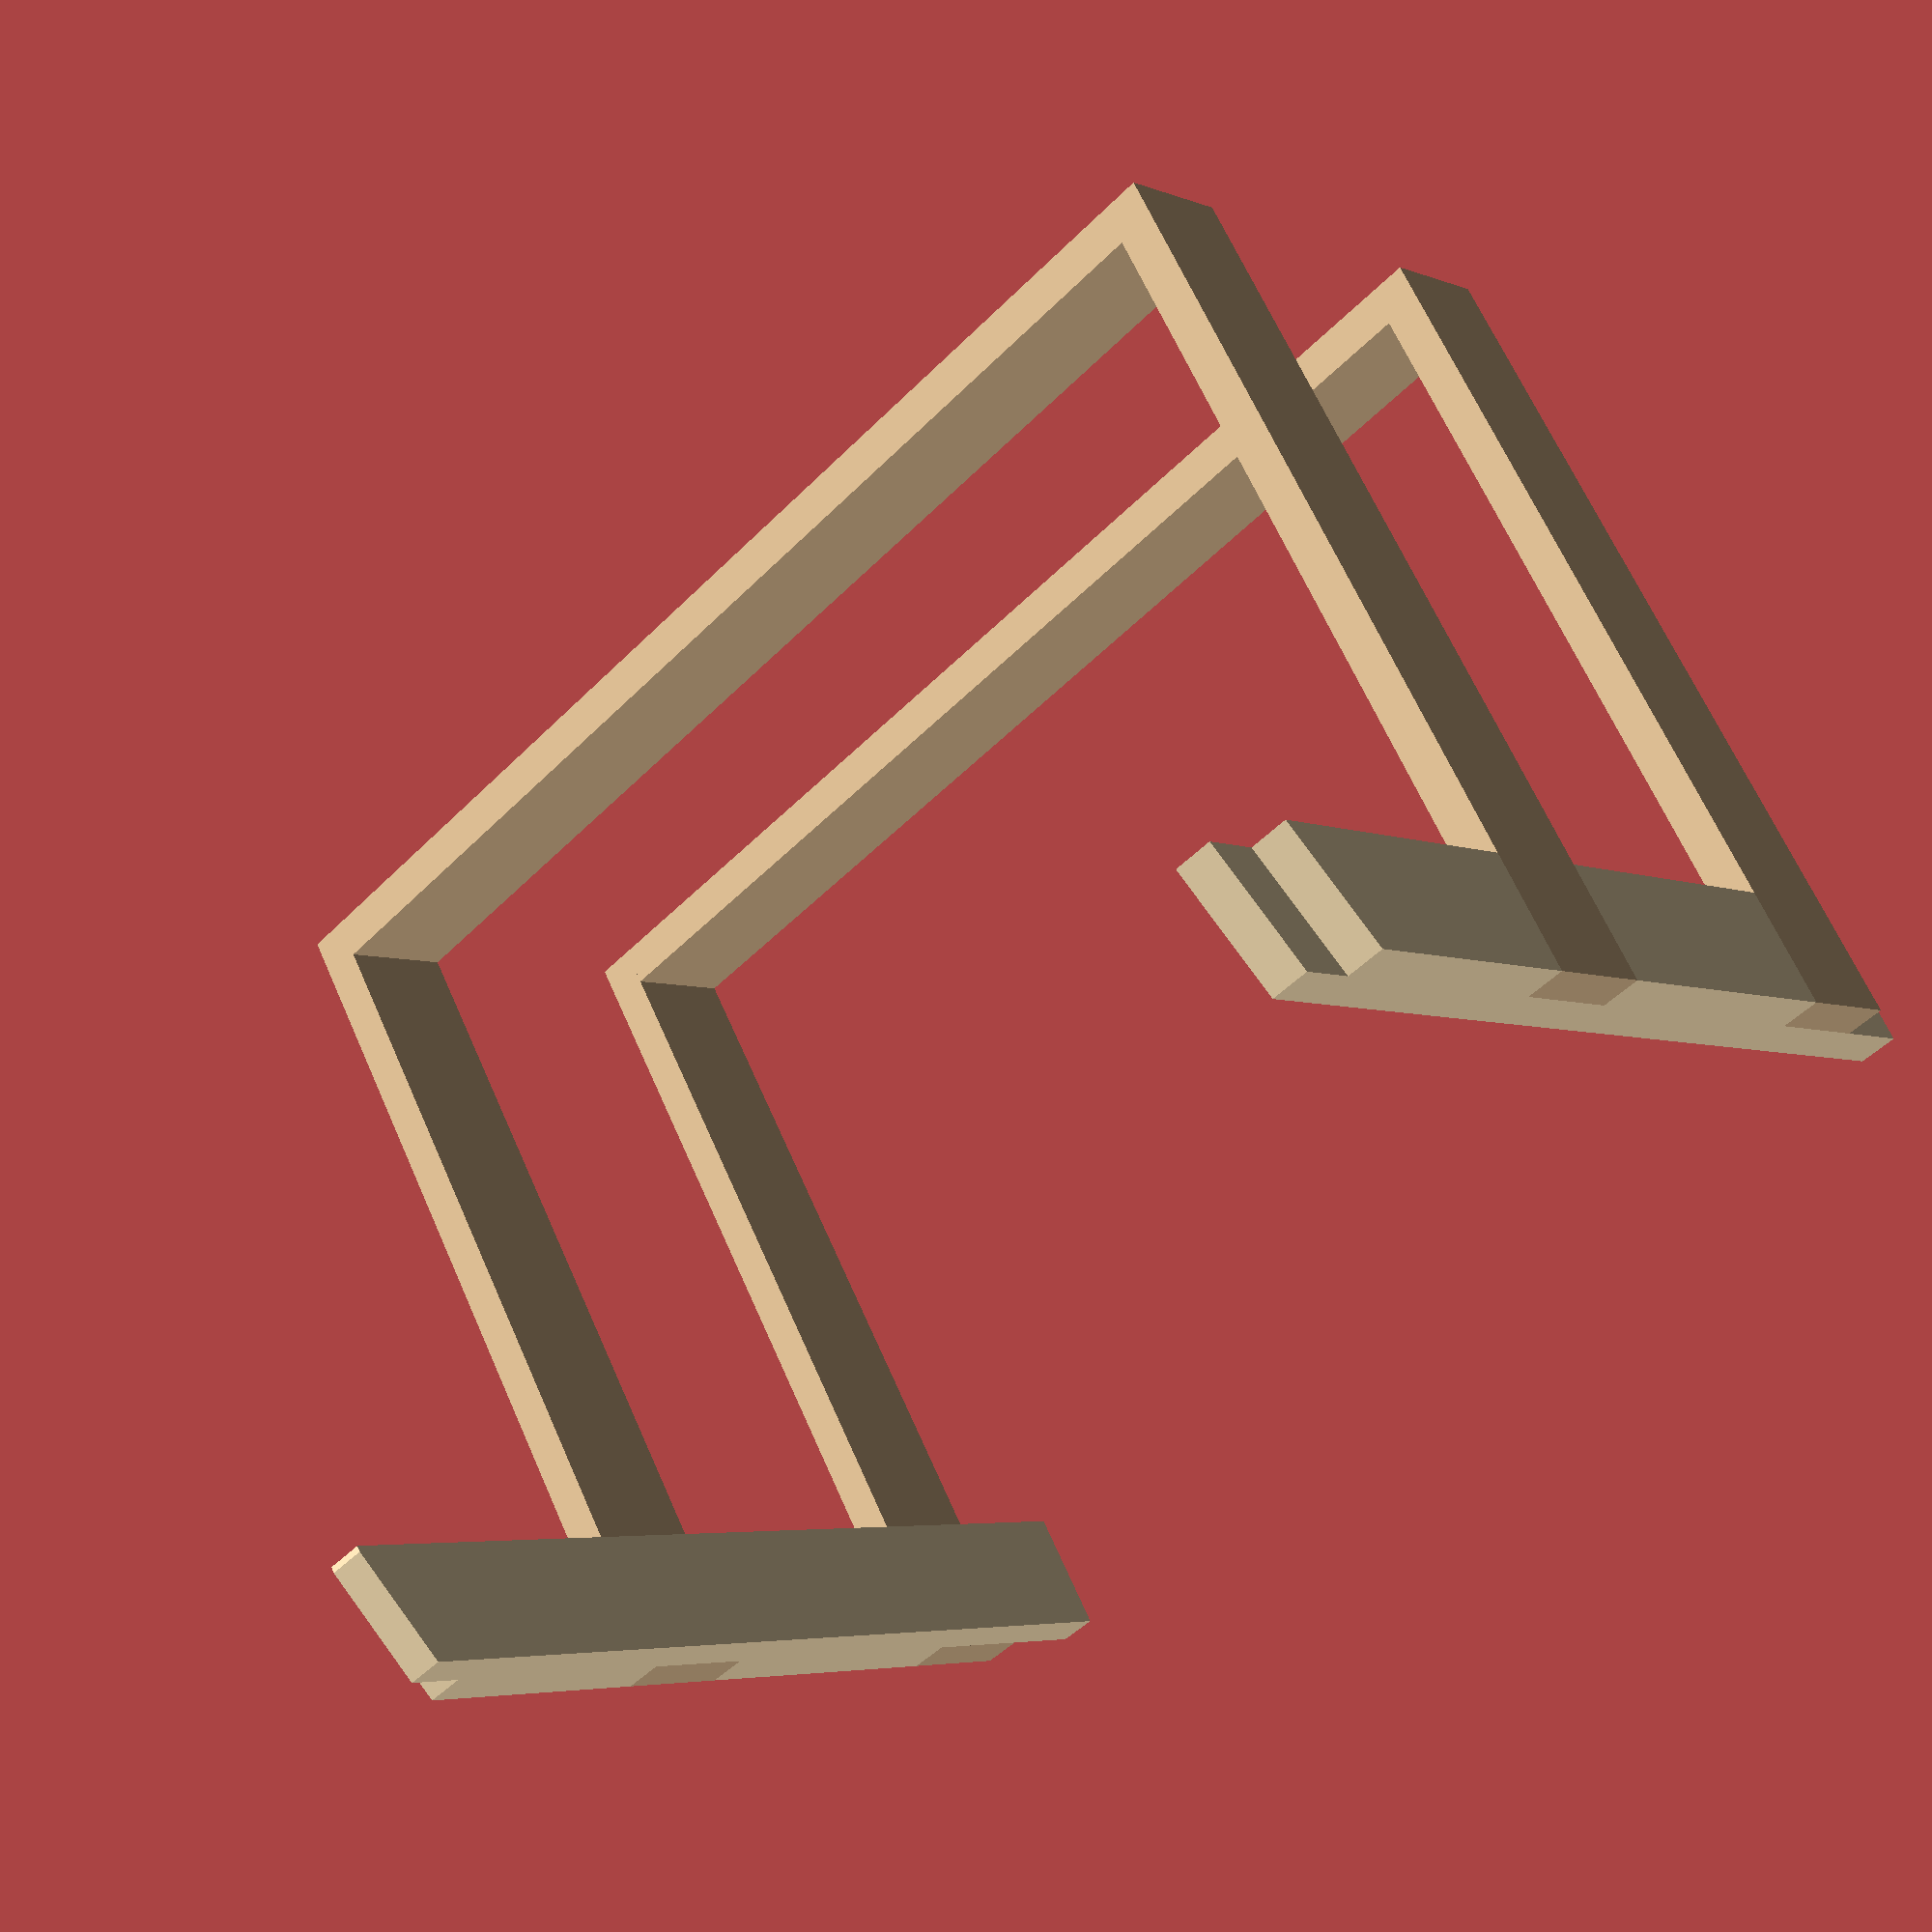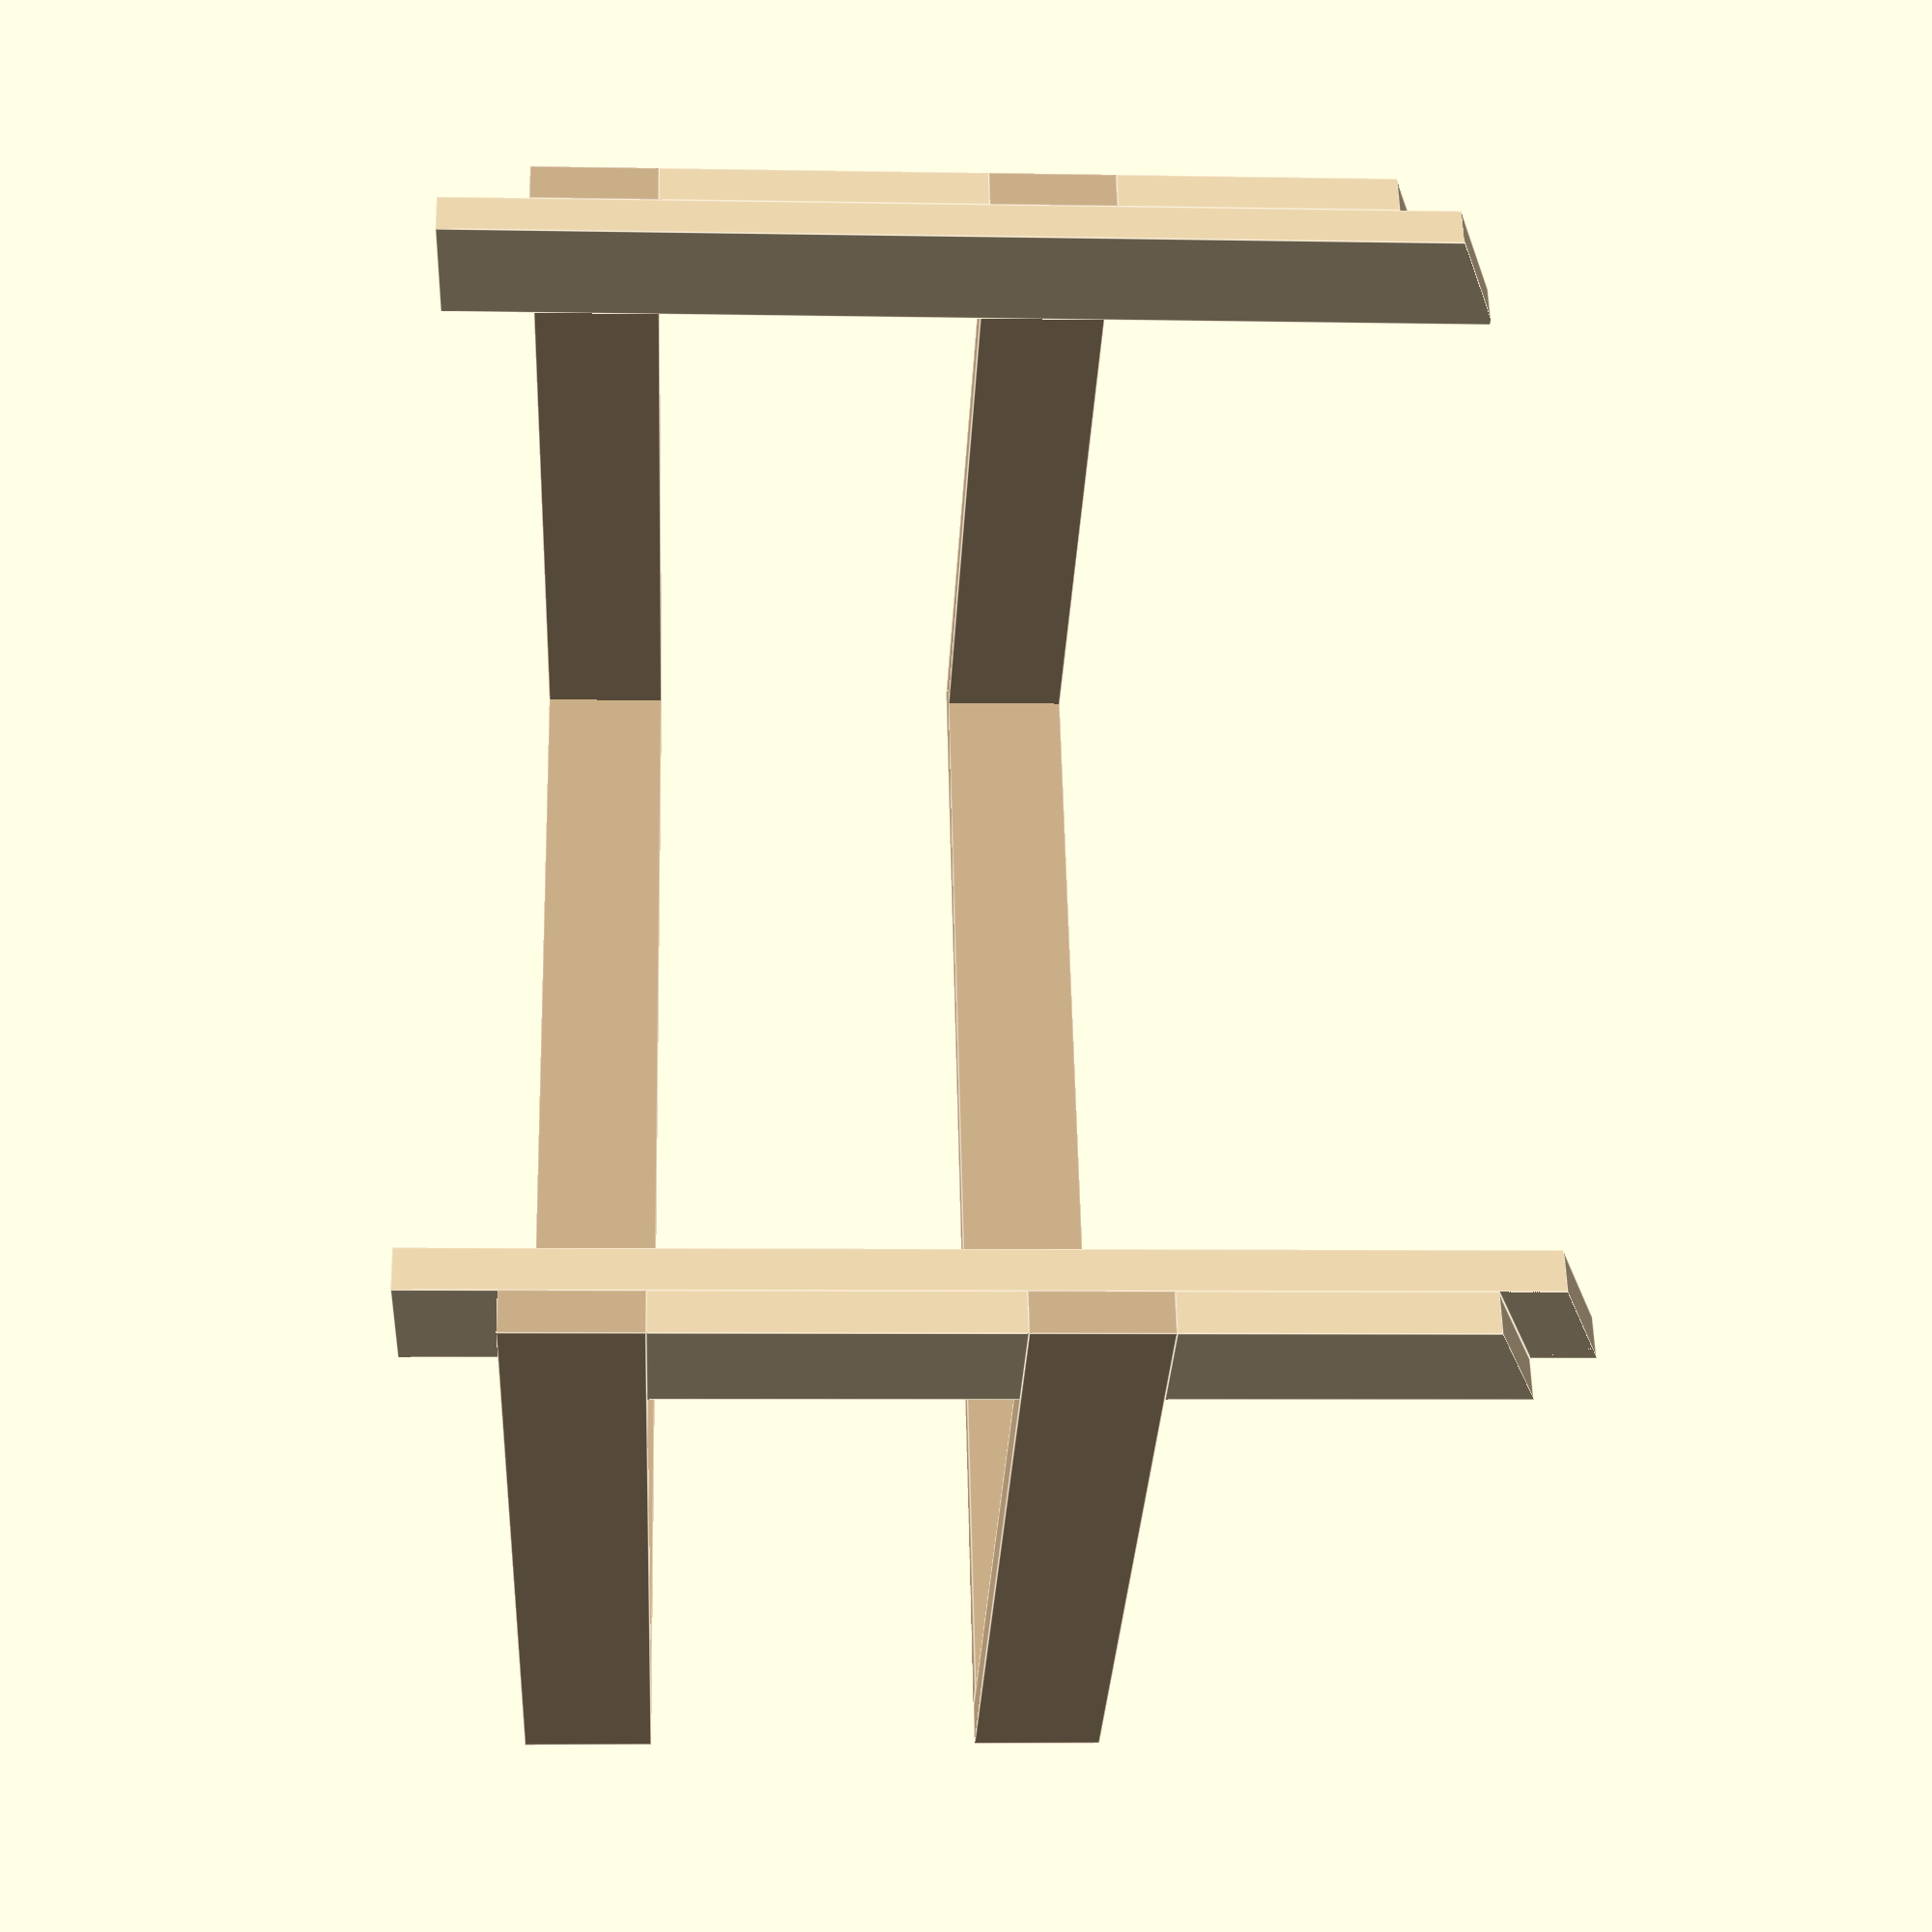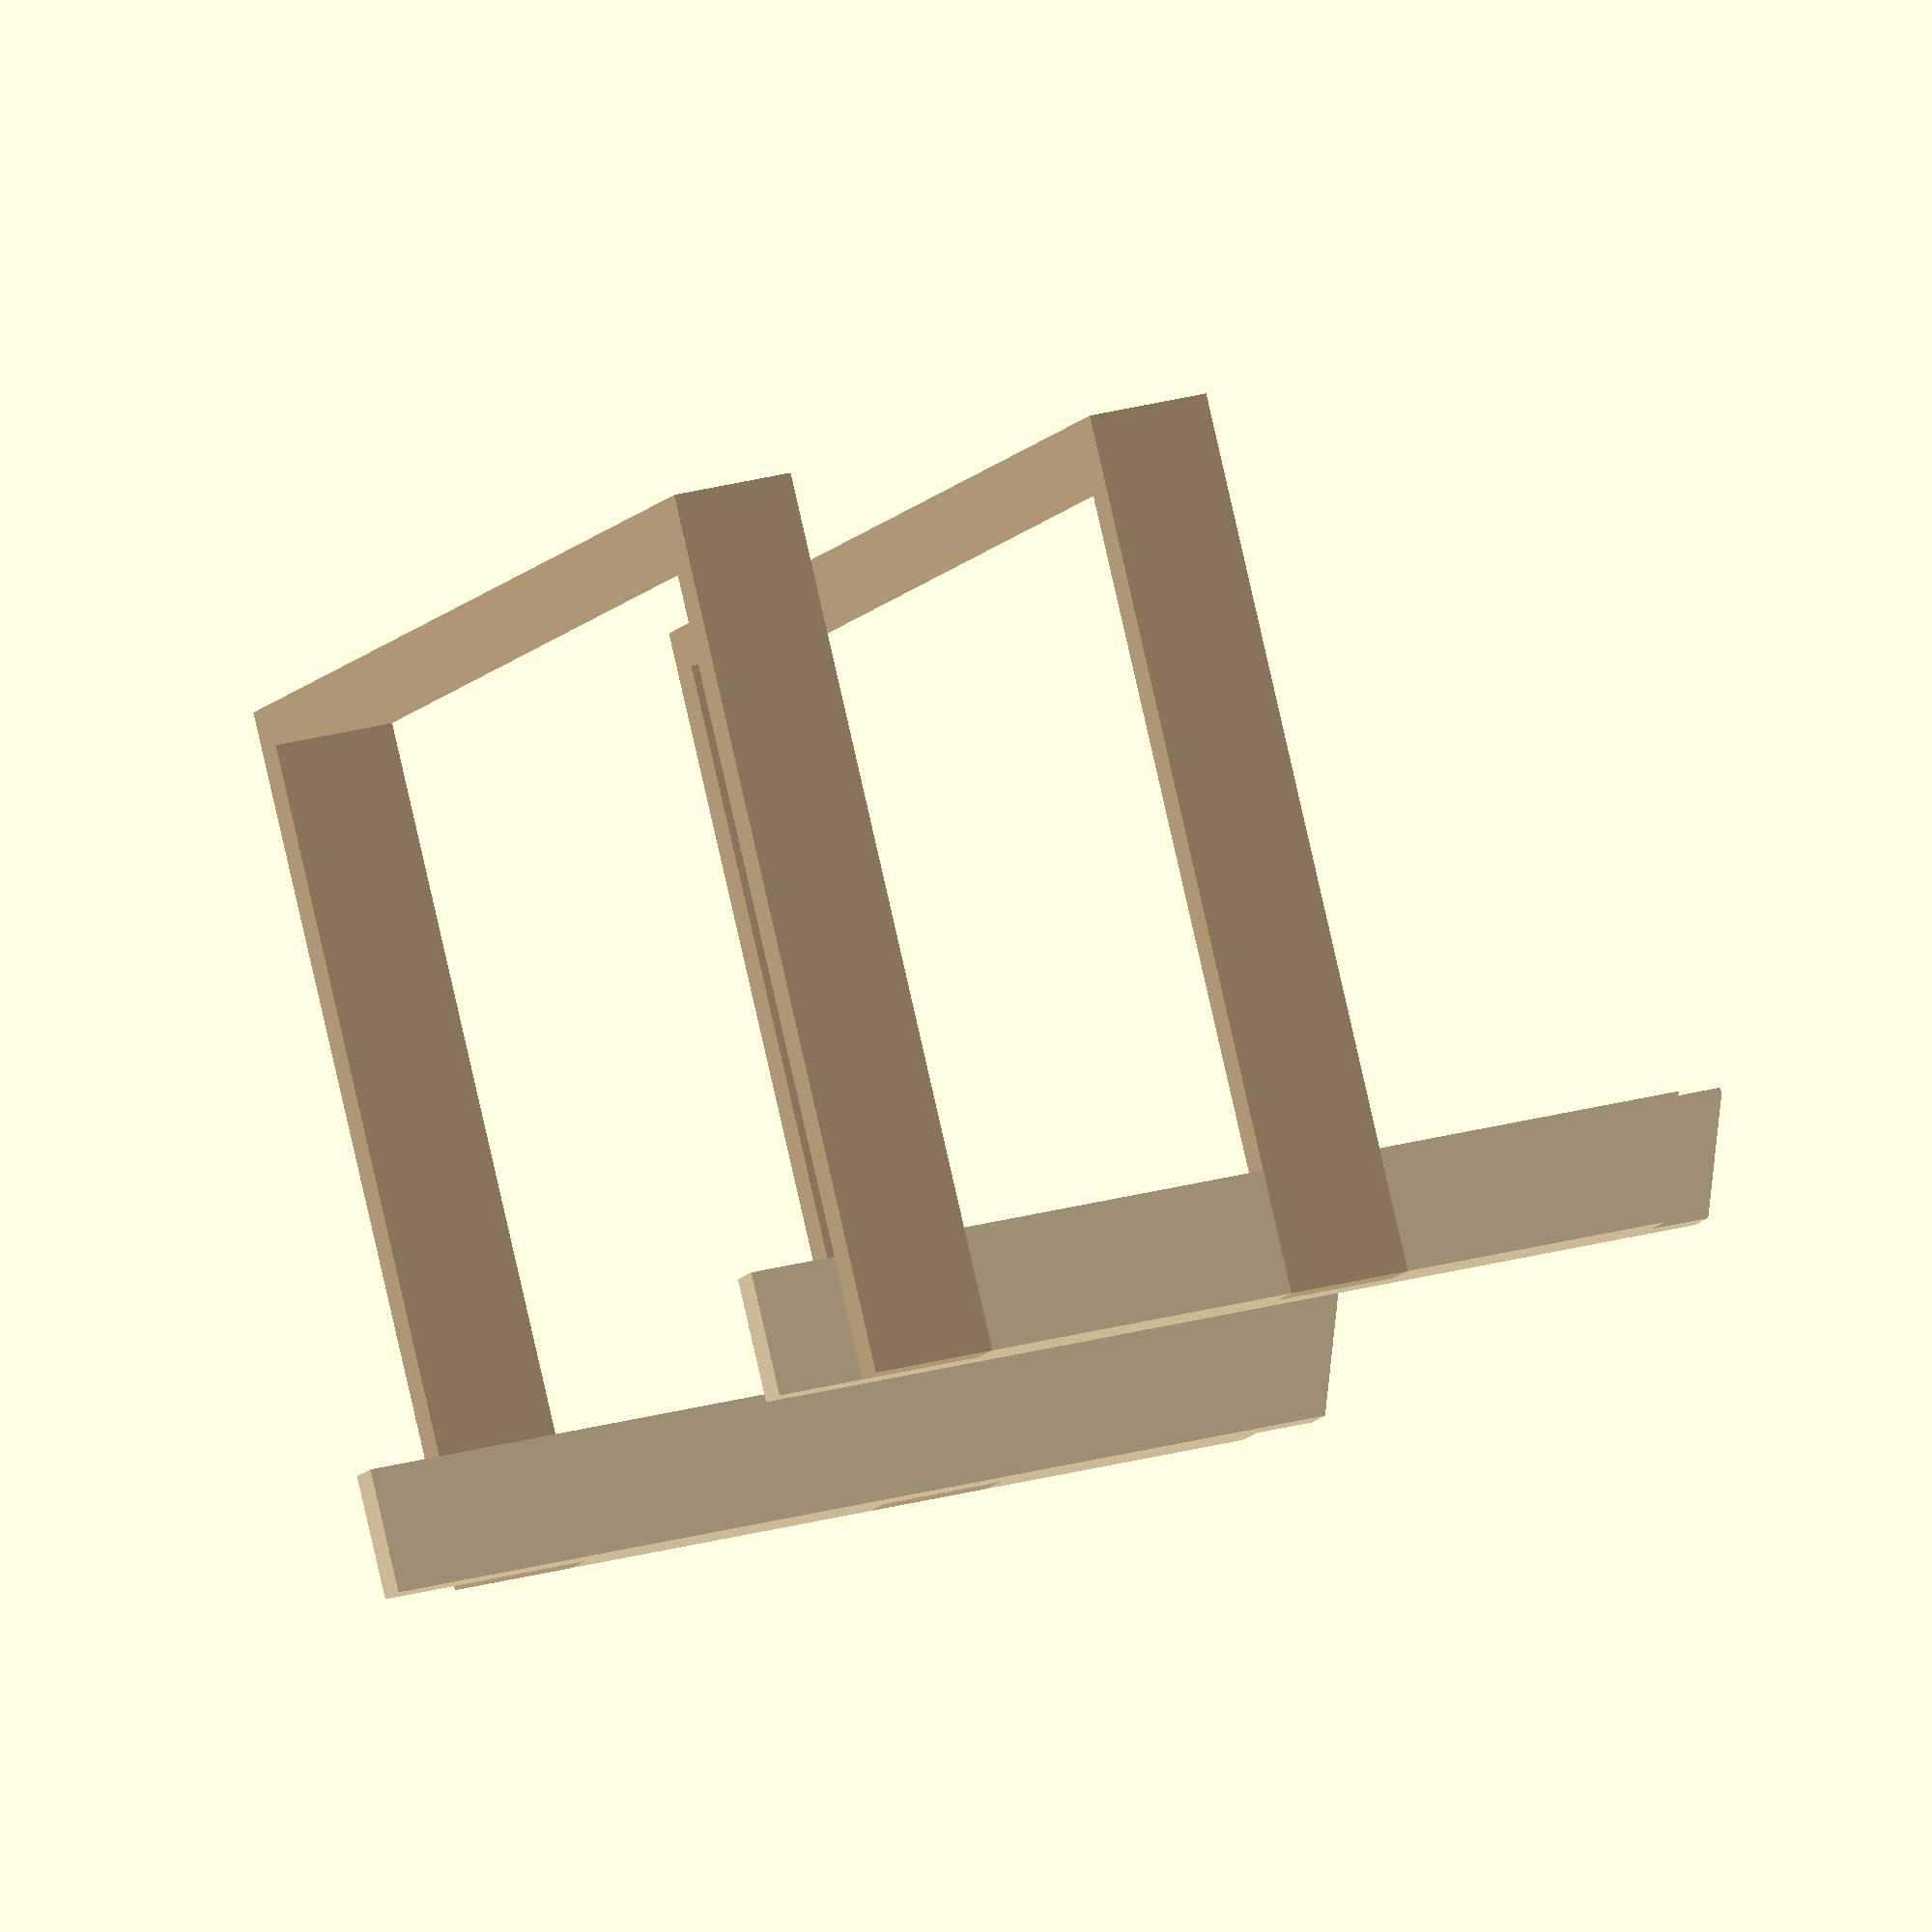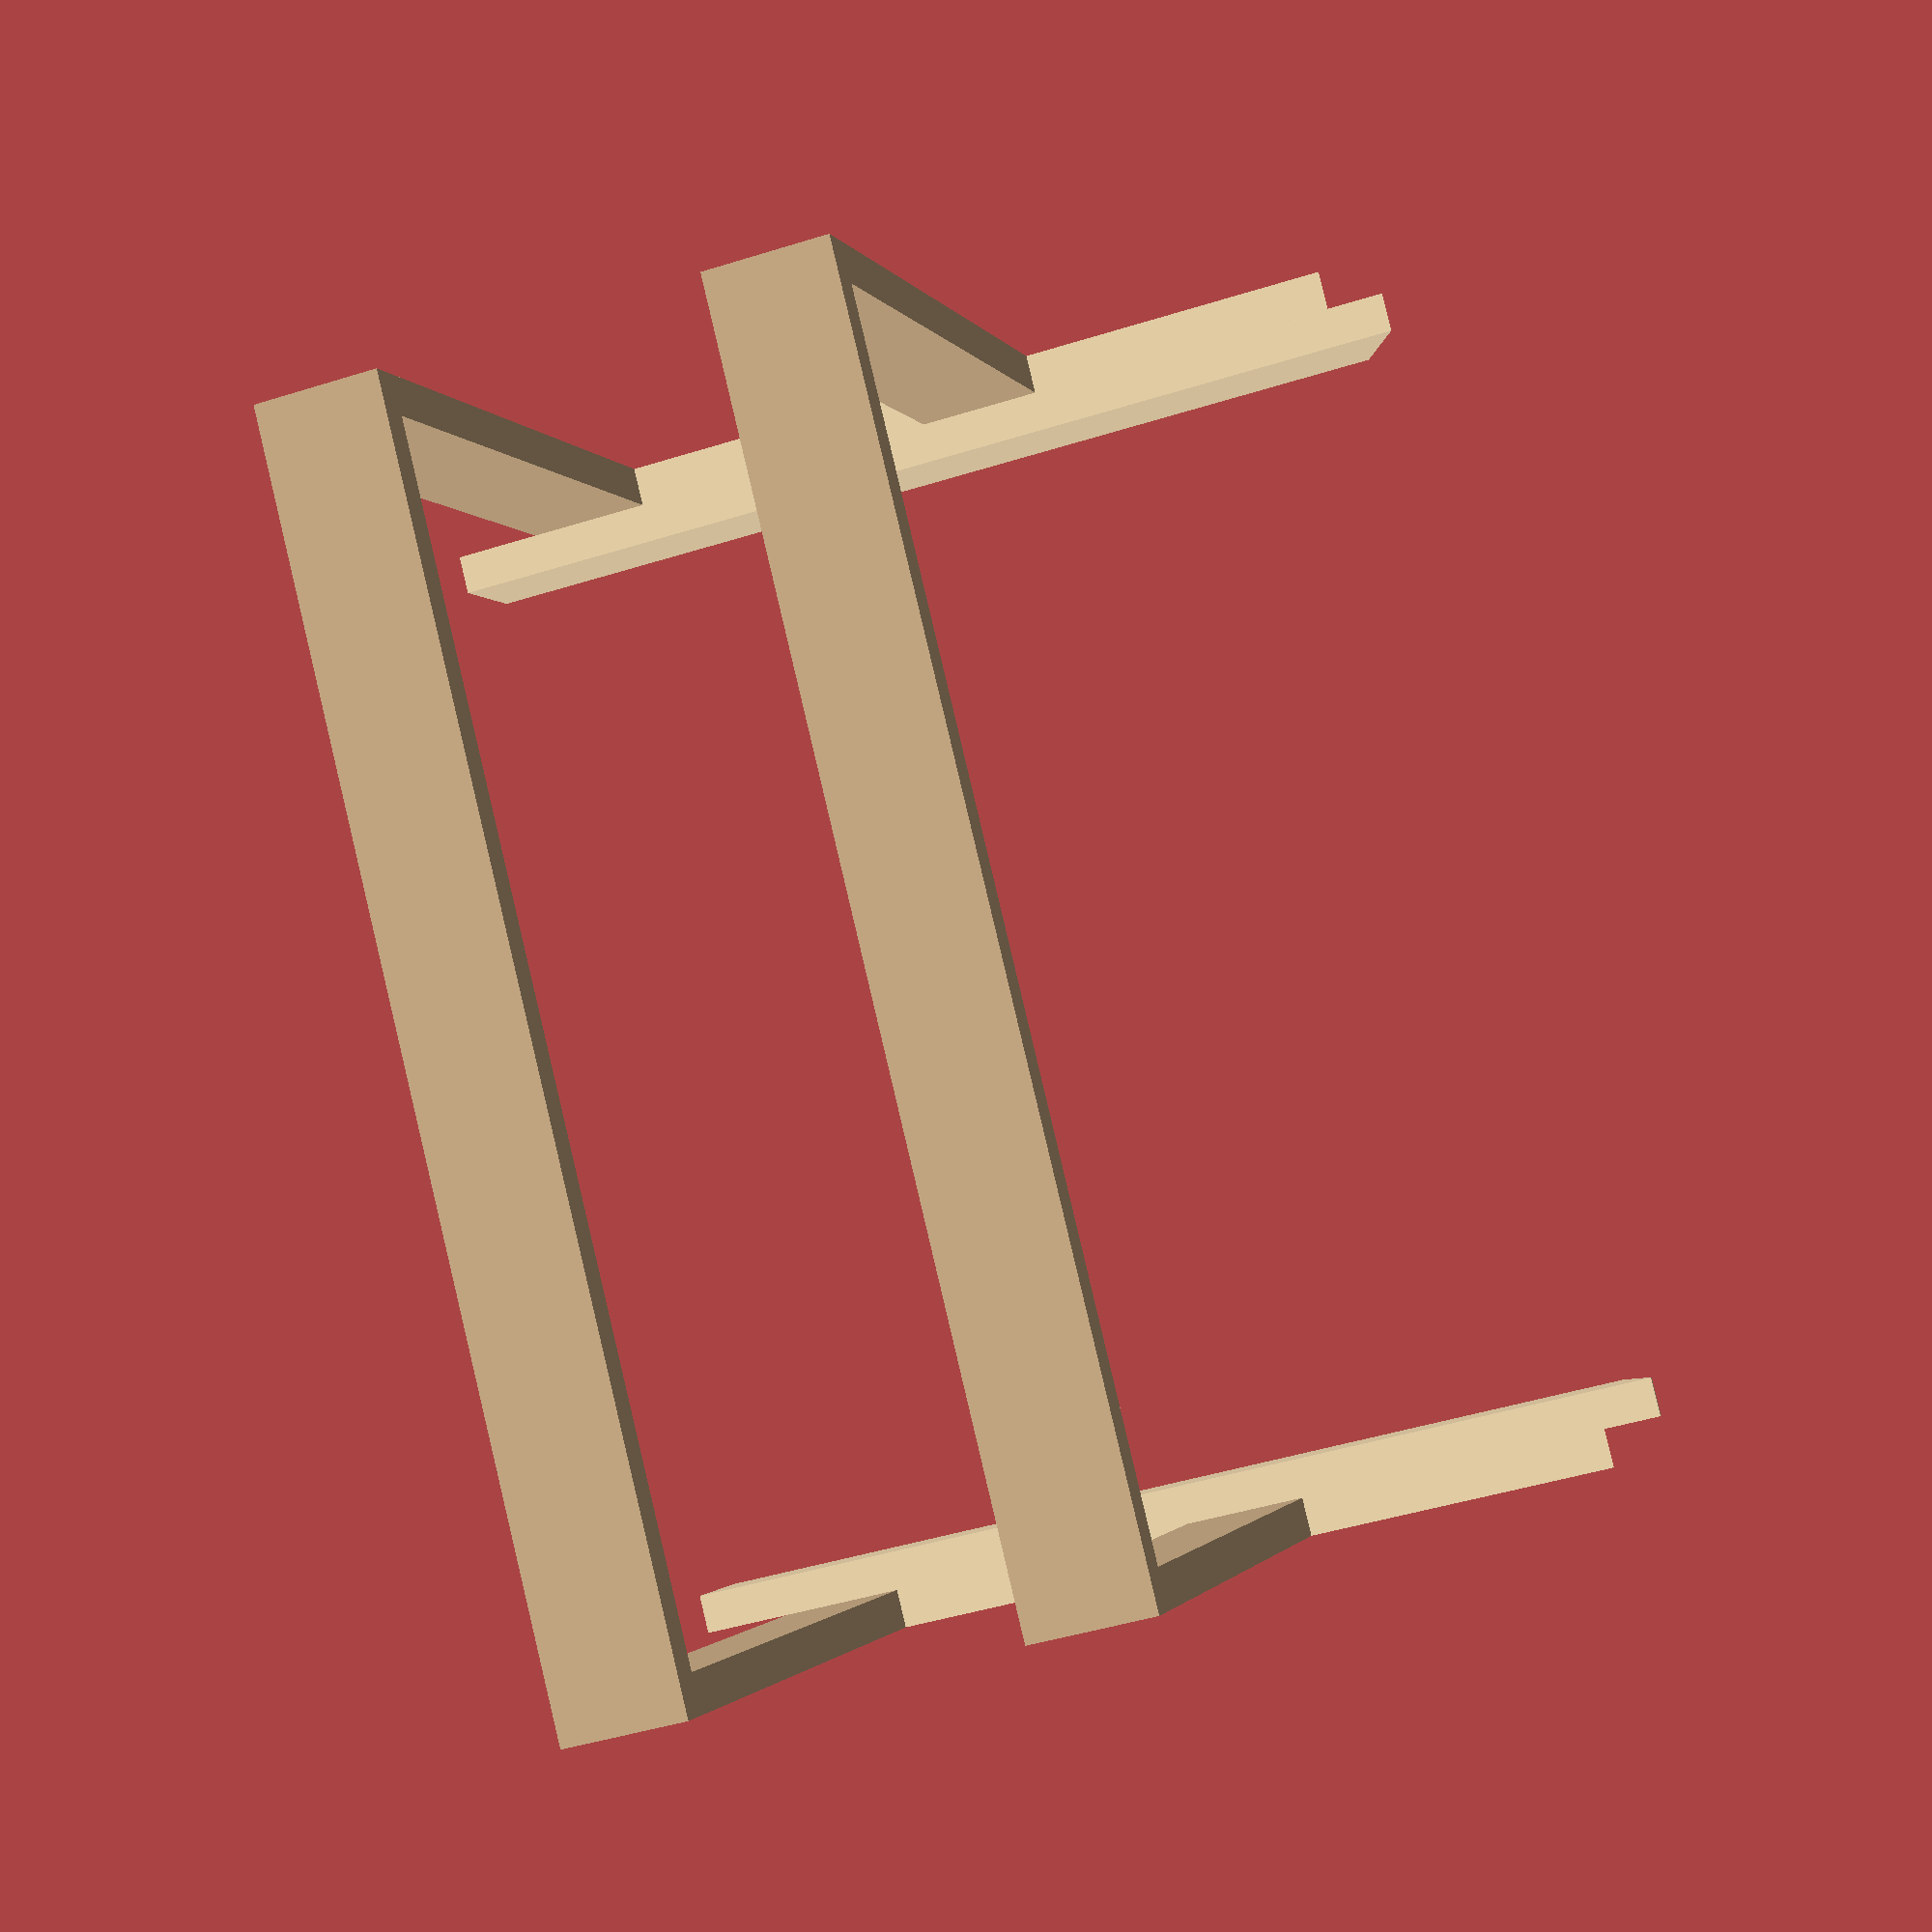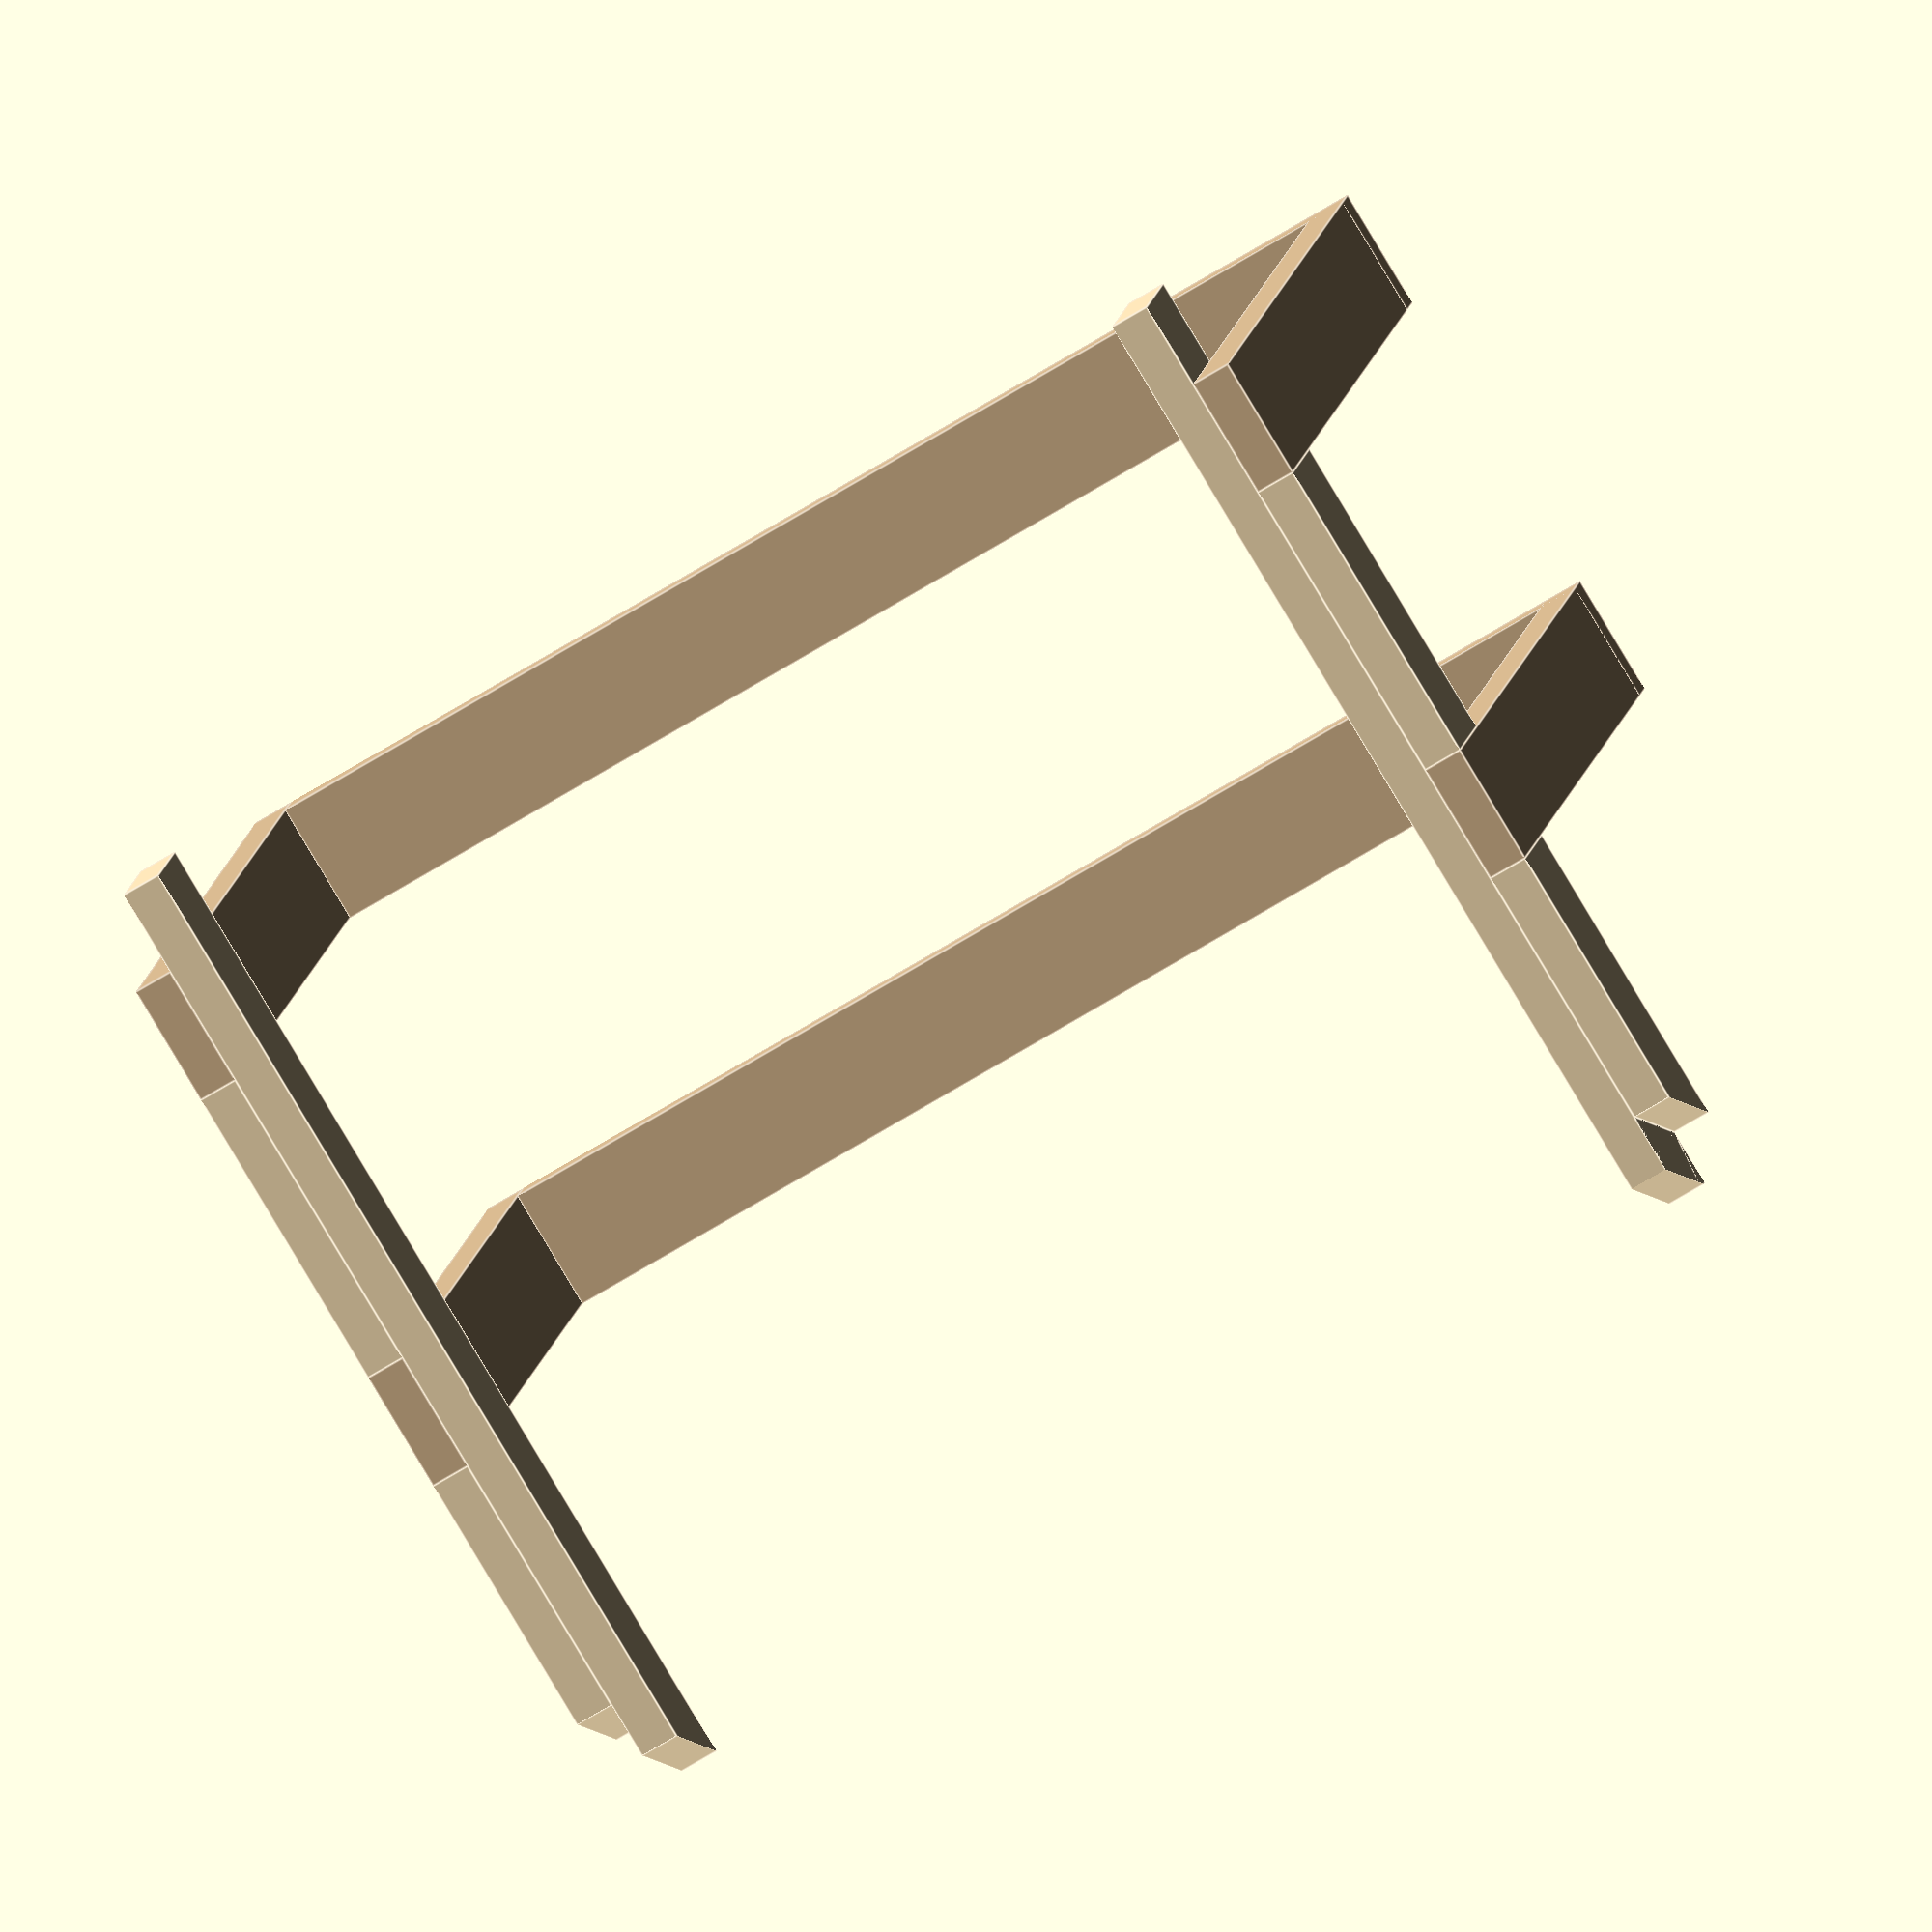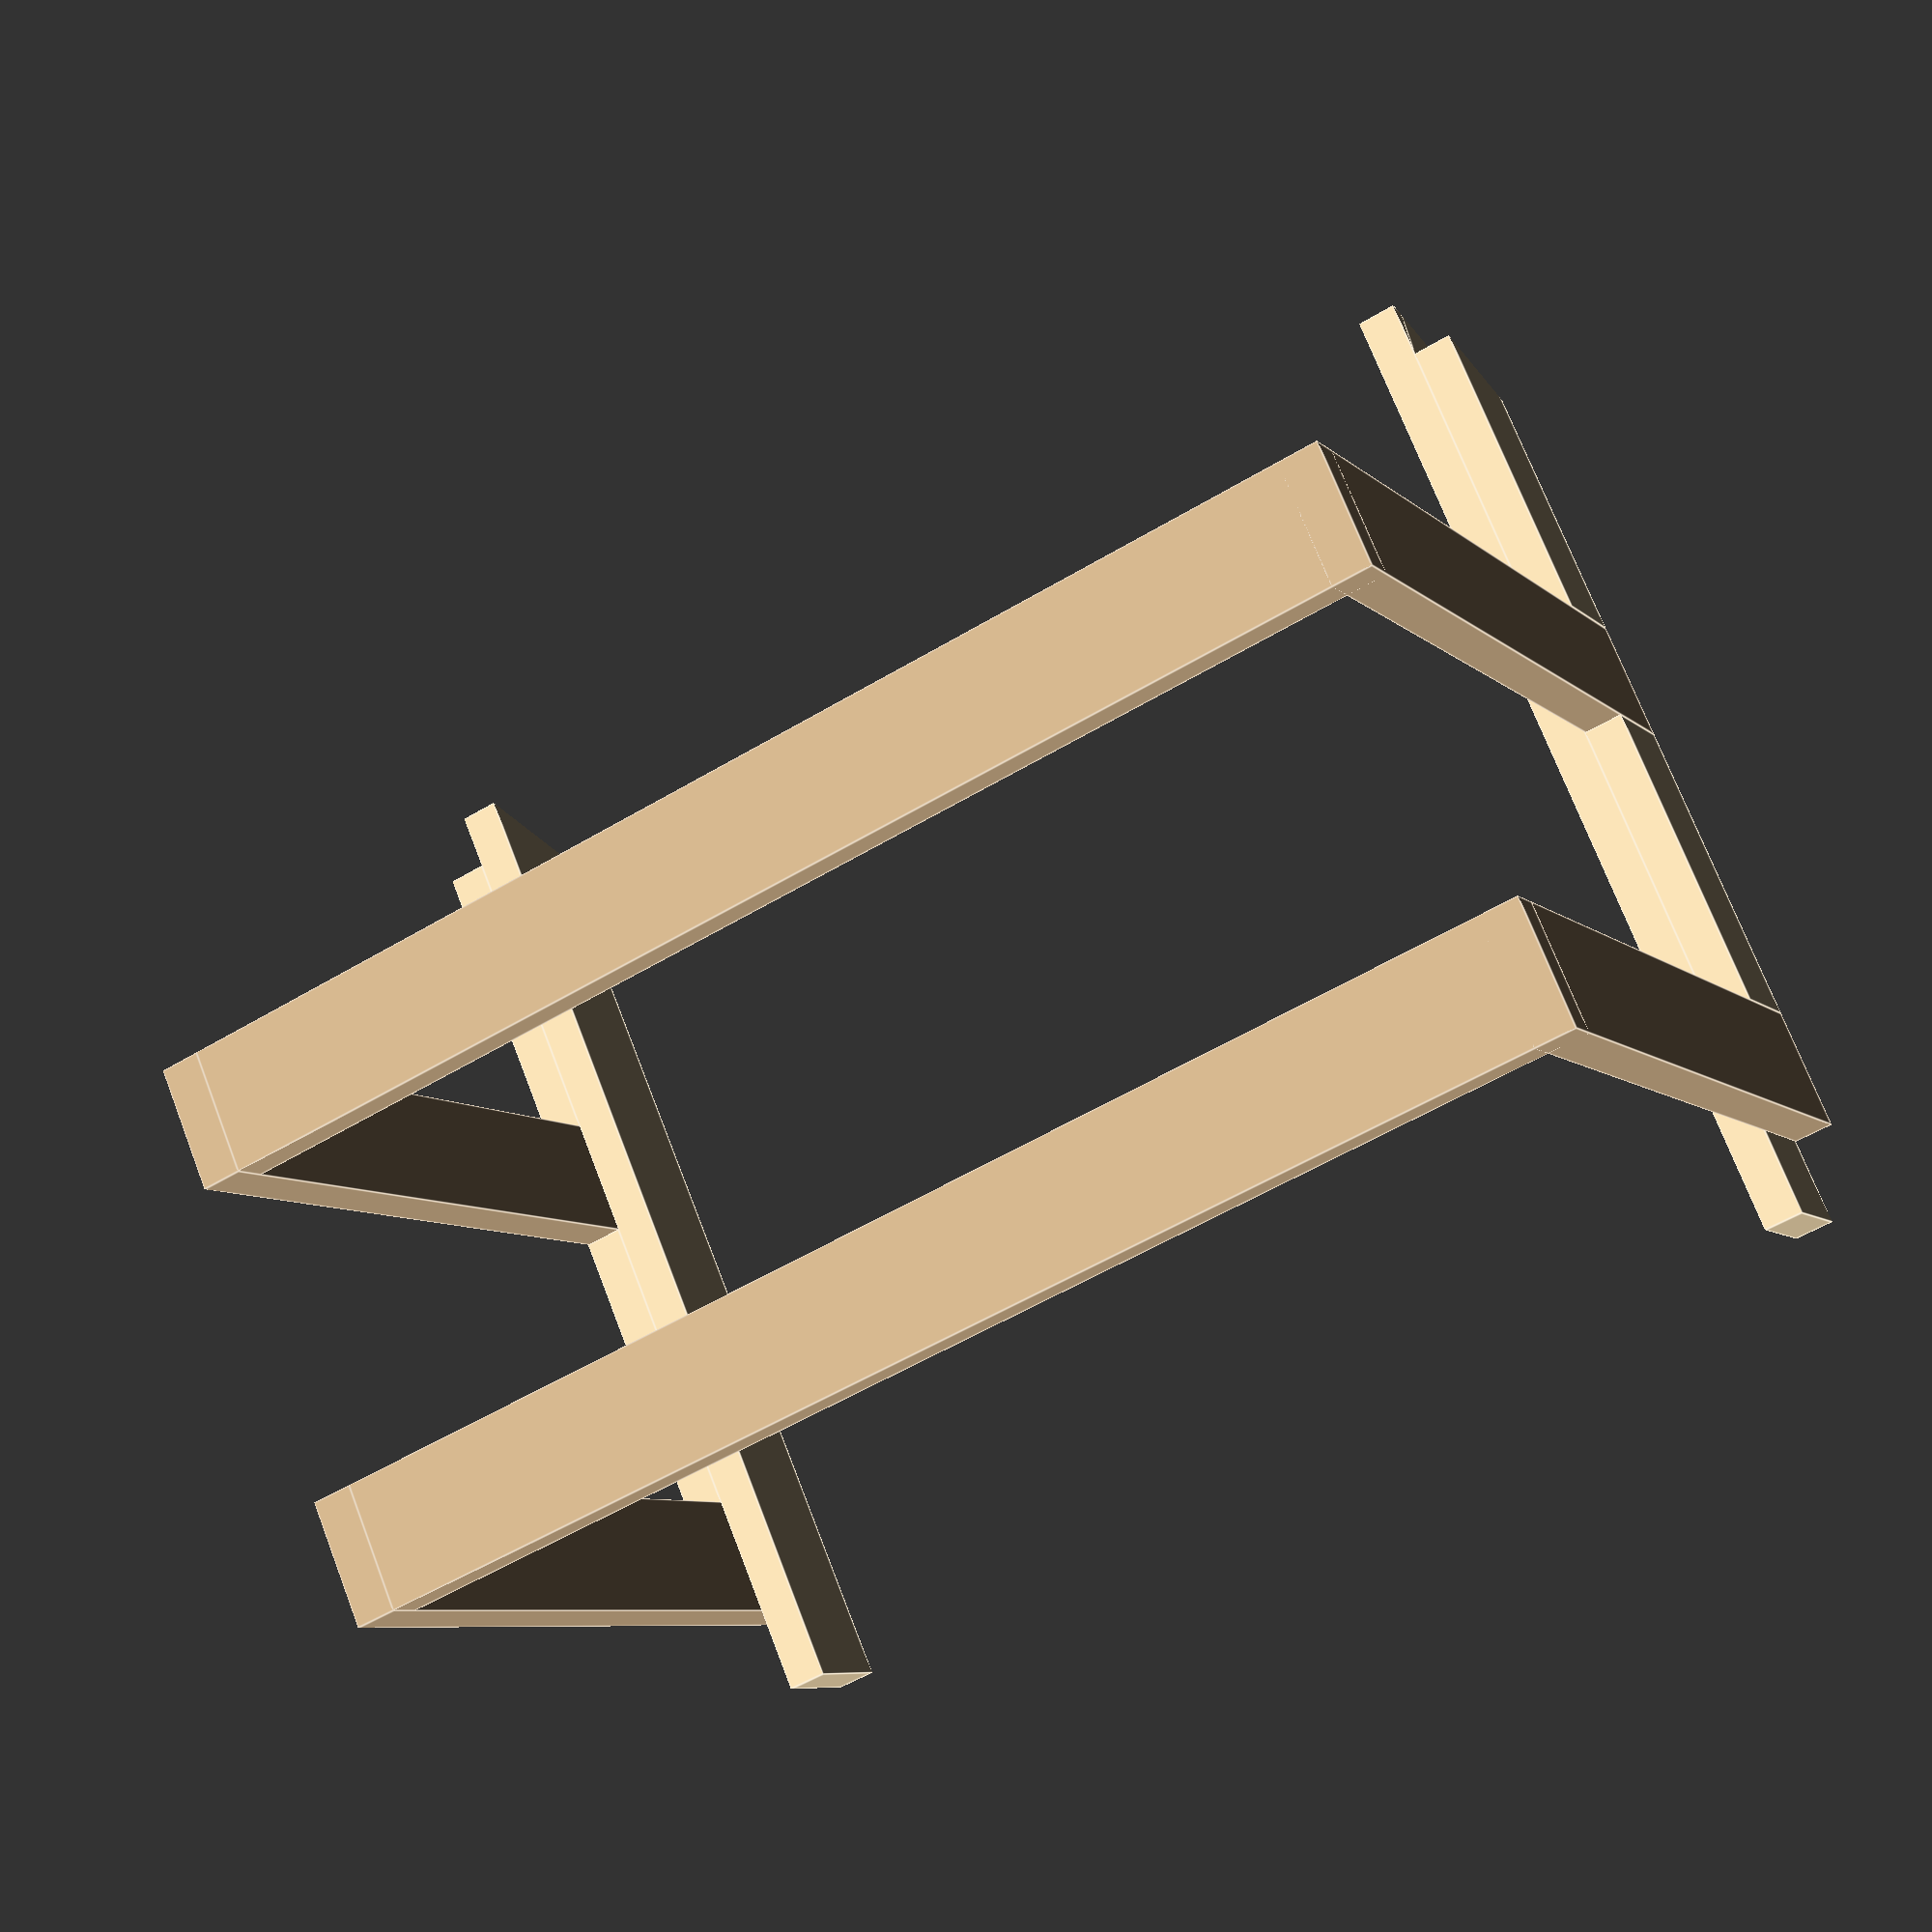
<openscad>

module foundation (
    rotation,kayakHeight,
    plankWidth,plankThickness,
    totalWidth,totalLength,
    groundScrewHeight,
    roofPlankWidth,
    x,y,z){
    
    
// ---------- Calculated varables ----------

backPillarHeight = kayakHeight*2
        +groundScrewHeight
        +plankWidth*2; 

        
// ---------- Code ---------- 


union(){    
translate([
    x,
    y,
    z]) 
union(){
// ---------- pillar ---------- 
color("Wheat")
difference () {
union(){
    
// piller 1
translate([
    0,
    totalWidth-plankWidth,
    0]) 
cube(size = [
    plankThickness,
    plankWidth,
    backPillarHeight
    +roofPlankWidth*cos(rotation)]);
    
// piller 2
translate([
    totalLength/3*2-plankThickness,
    totalWidth-plankWidth,
    0]) 
cube(size = [
    plankThickness,
    plankWidth,
    backPillarHeight
    +roofPlankWidth*cos(rotation)]);
}

union () {
translate([
    -1,
    totalWidth-plankWidth,
    groundScrewHeight
    +plankWidth*2
    +kayakHeight*2
    +roofPlankWidth*cos(rotation)]) 
rotate([-rotation,0,0])
cube(size = [
    plankThickness+2,
    plankWidth+9,
    kayakHeight]);
    
translate([
    totalLength/3*2
    -plankThickness-1,
    totalWidth-plankWidth+7,
    groundScrewHeight
    +plankWidth*2
    +kayakHeight*2
    +roofPlankWidth*cos(rotation)]) 
rotate([-rotation,0,0])
cube(size = [
    plankThickness+2,
    plankWidth+9,
    kayakHeight]);
}}

// ---------- shelf ---------- 
color("Tan")
union () {
// piller 1 shelf 1
translate([
    -plankThickness,
    0,
    groundScrewHeight]) 
cube(size = [
    plankThickness,
    totalWidth,
    plankWidth]);

// piller 1 shelf 2
translate([
    -plankThickness,
    0,
    groundScrewHeight
    +plankWidth
    +kayakHeight]) 
cube(size = [
    plankThickness,
    totalWidth,
    plankWidth]);
    
// piller 2 shelf 1
translate([
    totalLength/3*2,
    0,
    groundScrewHeight]) 
cube(size = [
    plankThickness,
    totalWidth,
    plankWidth]);
    
// piller 2 shelf 2
translate([
    totalLength/3*2,
    0,
    groundScrewHeight
    +plankWidth
    +kayakHeight]) 
cube(size = [
    plankThickness,
    totalWidth,
    plankWidth]);

// stretcher top
translate([
    0,
    0,
    groundScrewHeight
    ]) 
cube(size = [
    totalLength/3*2+plankThickness,
    plankThickness,
    plankWidth]);
    
// stretcher bottom
translate([
    0,
    0,
    groundScrewHeight
    +plankWidth
    +kayakHeight]) 
cube(size = [
    totalLength/3*2+plankThickness,
    plankThickness,
    plankWidth]);
}   

// --------- pillar filler--------- 
color("Wheat")
union () {
// Filler left bottom
translate([
    -plankThickness,
    totalWidth-plankWidth,
    groundScrewHeight+plankWidth]) 
cube(size = [
    plankThickness,
    plankWidth,
    kayakHeight]);

color("Wheat")
difference () {
// Filler left top
translate([
    -plankThickness,
    totalWidth-plankWidth,
    groundScrewHeight
    +plankWidth*2
    +kayakHeight
    ]) 
cube(size = [
    plankThickness,
    plankWidth,
    kayakHeight
    ]);

// remove angle
translate([
    -plankThickness-1,
    totalWidth-plankWidth,
    groundScrewHeight
    +plankWidth*2
    +kayakHeight*2
    ]) 
rotate([-rotation,0,0])
cube(size = [
    plankThickness+1,
    plankWidth+9,
    kayakHeight]);
}    


// Filler right bottom
color("Wheat")
union () {
// piller 1 shelf 1
translate([
    totalLength/3*2,
    totalWidth-plankWidth,
    groundScrewHeight+plankWidth]) 
cube(size = [
    plankThickness,
    plankWidth,
    kayakHeight]);
    
color("Wheat")
difference () {
// Filler right top
translate([
    totalLength/3*2,
    totalWidth-plankWidth,
    groundScrewHeight
    +plankWidth*2
    +kayakHeight
    ]) 
cube(size = [
    plankThickness,
    plankWidth,
    kayakHeight]);

// remove angle
translate([
    totalLength/3*2,
    totalWidth-plankWidth,
    groundScrewHeight
    +plankWidth*2
    +kayakHeight*2
    ]) 
rotate([-rotation,0,0])
cube(size = [
    plankThickness+1,
    plankWidth+9,
    kayakHeight]);
}}}}}}







// example
rotation = 20;

plankWidth     = 140;  // pine
plankThickness = 45;  // pine

totalWidth  = 1000;  // kayak width 
totalLength = 2000;  // kayak lenght

roofWidthIn  = 1000;  // calculated hypnotherapy, inner

pilleaLowestHeight = 1500; //

groundScrewHeight = 100;

    
foundation(
    rotation,360,
    plankWidth,plankThickness,
    totalWidth,totalLength,
    groundScrewHeight,
    70,
    totalLength/3,0,0);
</openscad>
<views>
elev=184.9 azim=329.0 roll=141.1 proj=p view=solid
elev=5.6 azim=295.9 roll=266.8 proj=p view=edges
elev=333.7 azim=214.3 roll=246.7 proj=o view=solid
elev=226.5 azim=226.5 roll=250.4 proj=p view=wireframe
elev=83.7 azim=171.1 roll=210.9 proj=o view=edges
elev=287.3 azim=205.5 roll=158.9 proj=p view=edges
</views>
